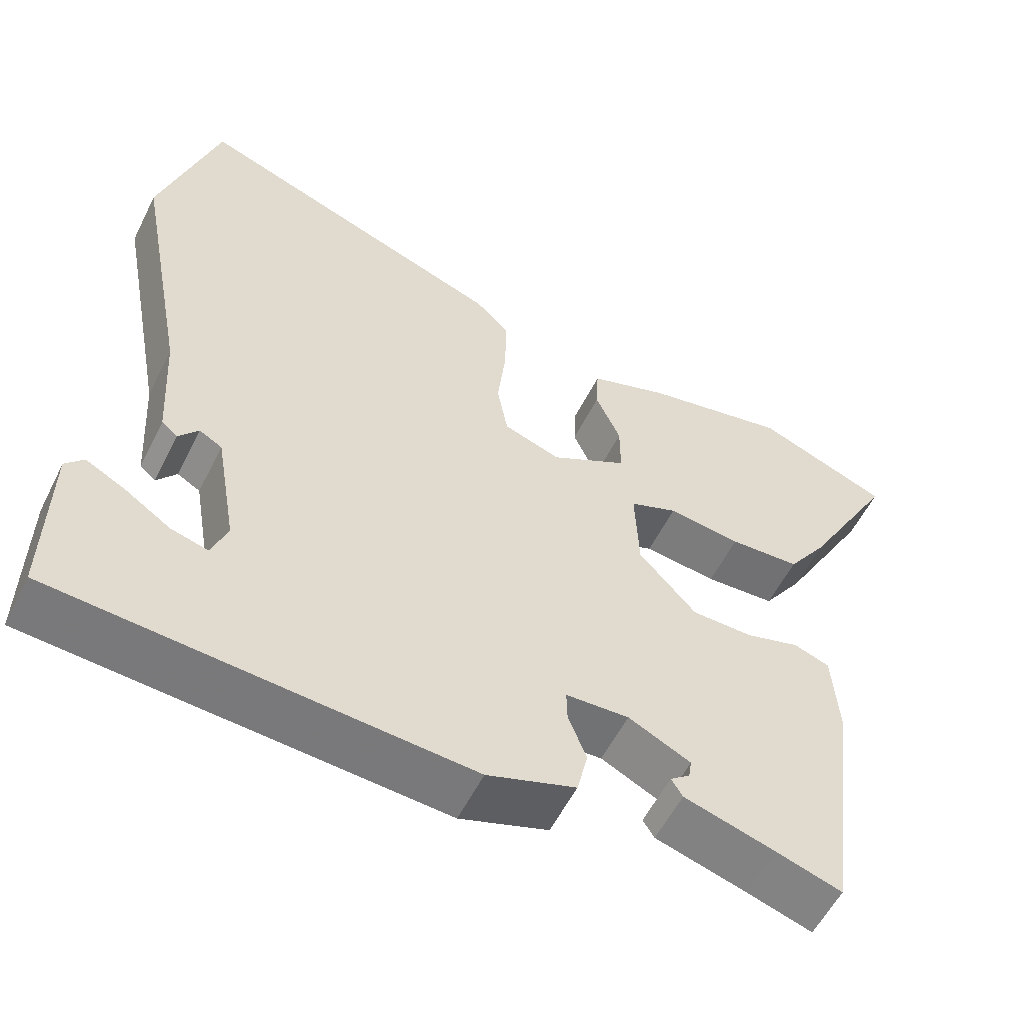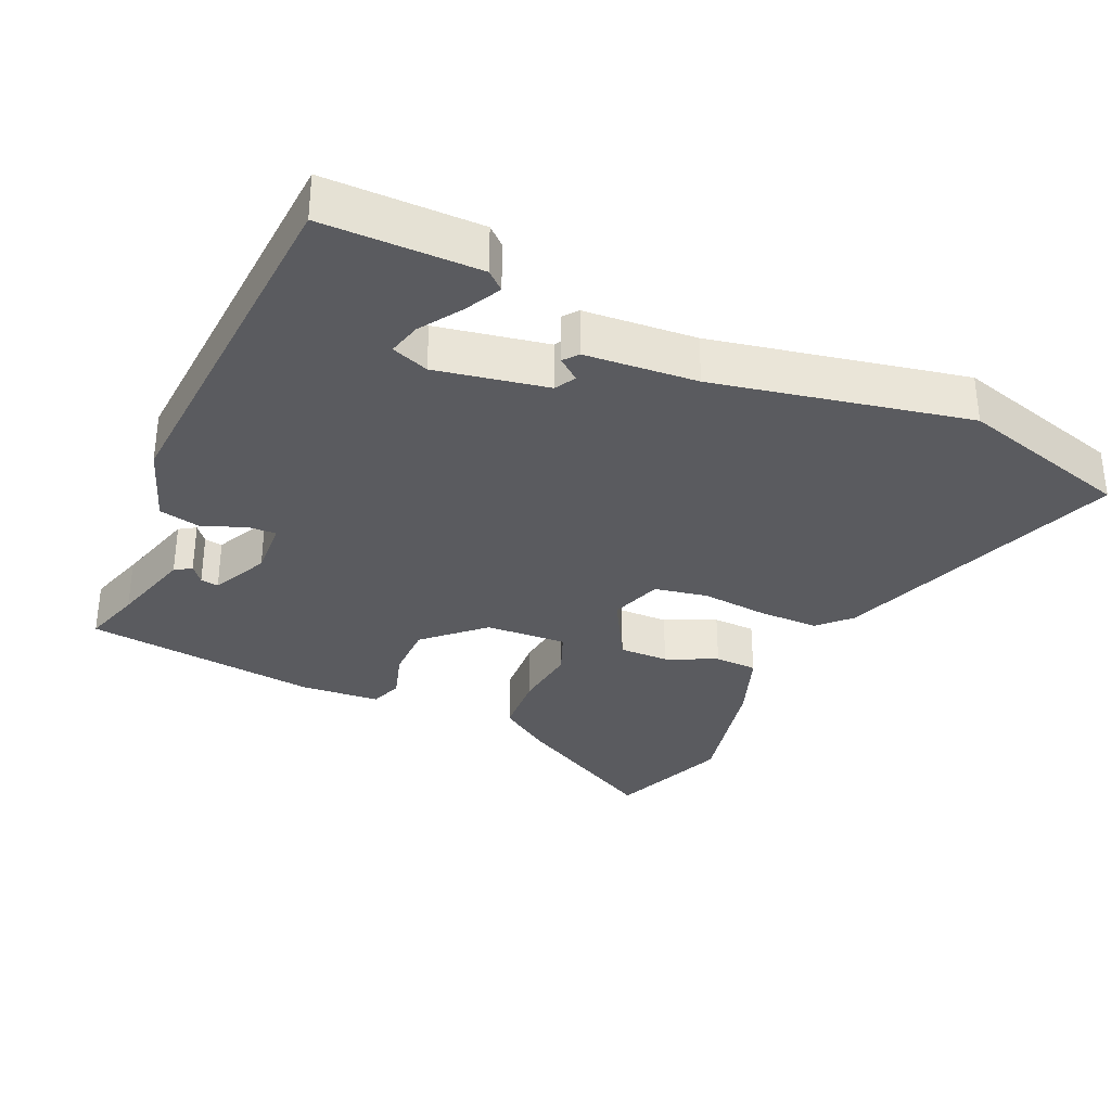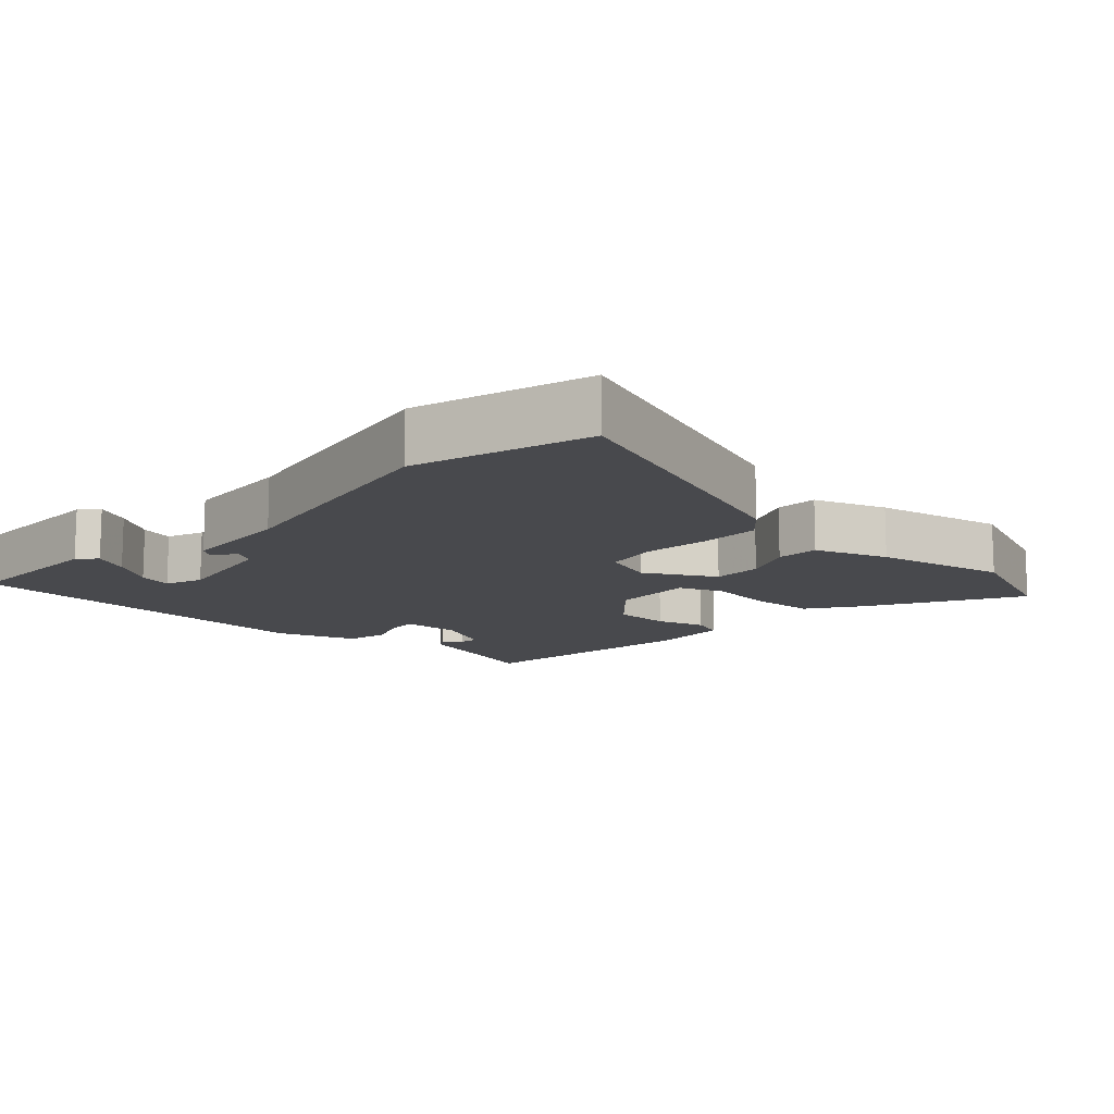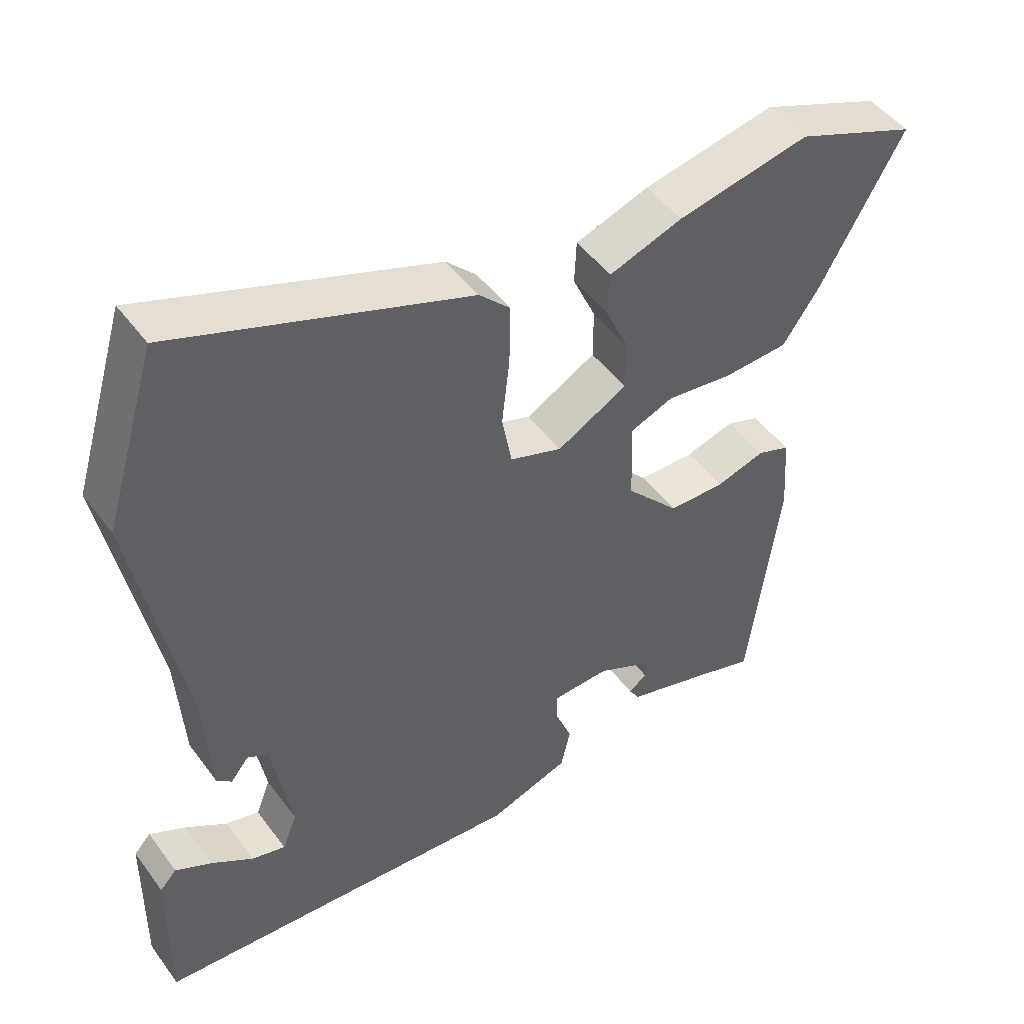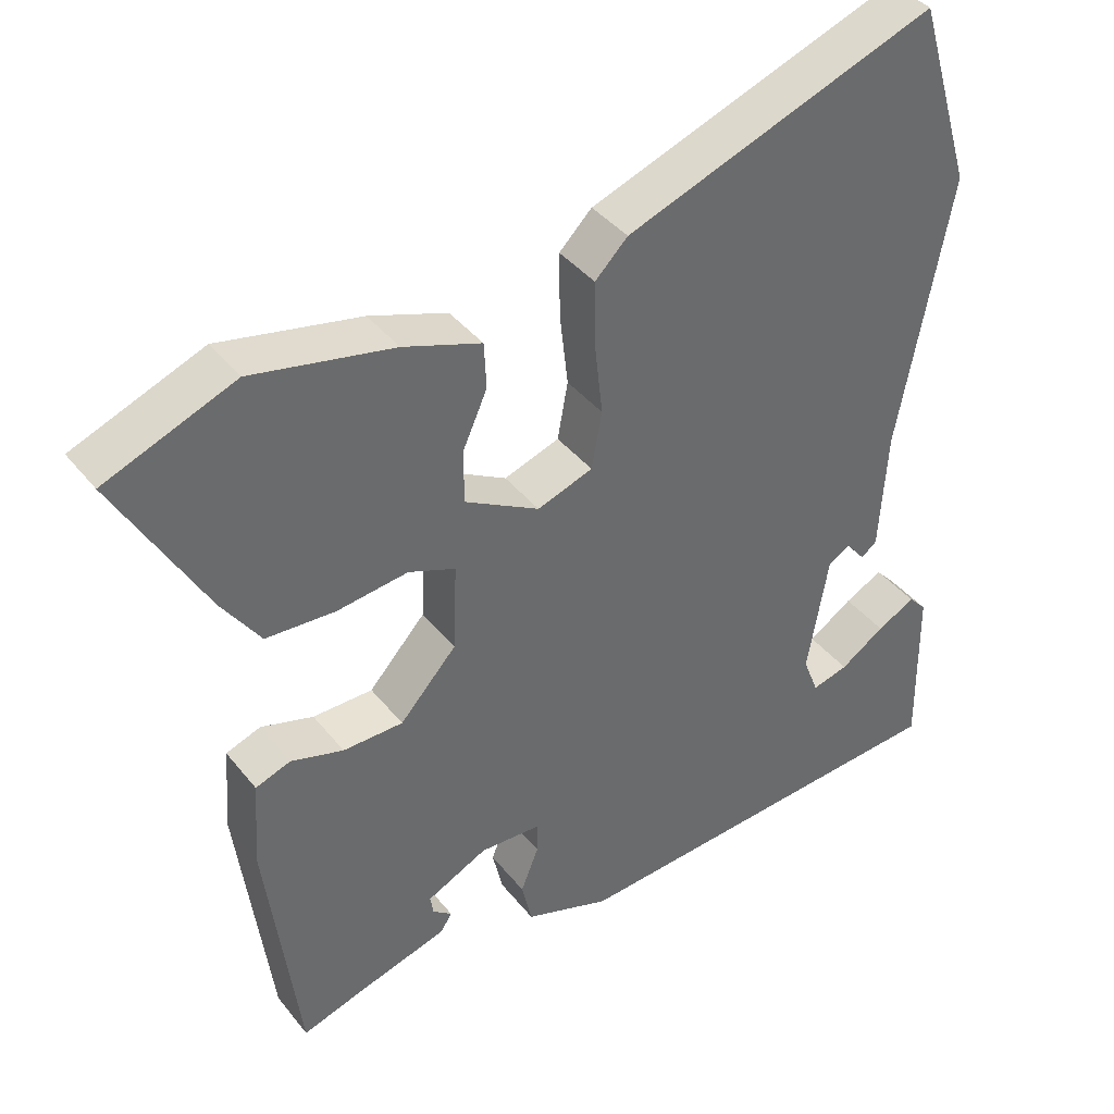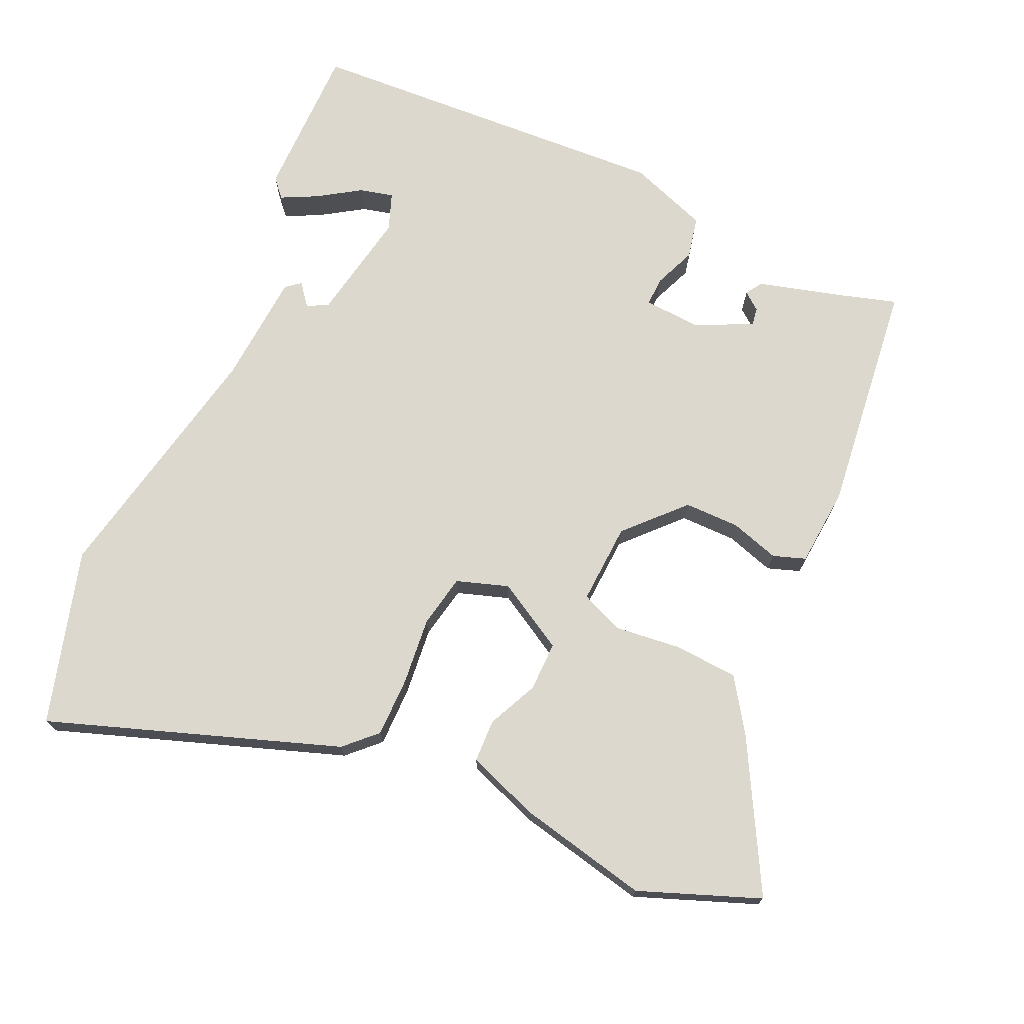
<metadata>
{"format":"obj","ext":"obj","renderer":"f3d","projection":"perspective","resolution":1024,"background":"white","views":[{"elev":-56.5,"azim":-26.4,"up":"+Z"},{"elev":-32.8,"azim":-113.6,"up":"+Y"},{"elev":-12.5,"azim":-42.6,"up":"+Y"},{"elev":47.9,"azim":-34.7,"up":"+Z"},{"elev":39.8,"azim":145.6,"up":"+Z"},{"elev":72.6,"azim":25.1,"up":"+Y"}]}
</metadata>
<code>
v 0.449 0.07 -0.512
v 0.363 0.07 -0.485
v 0.243 0.07 -0.45
v 0.228 0.07 -0.426
v 0.254 0.07 -0.406
v 0.258 0.07 -0.38
v 0.176 0.07 -0.34
v 0.093 0.07 -0.344
v 0.094 0.07 -0.386
v 0.118 0.07 -0.447
v 0.104 0.07 -0.508
v -0.012 0.07 -0.548
v -0.551 0.07 -0.511
v -0.548 0.07 -0.285
v -0.524 0.07 -0.259
v -0.472 0.07 -0.286
v -0.412 0.07 -0.326
v -0.363 0.07 -0.339
v -0.342 0.07 -0.285
v -0.37 0.07 -0.123
v -0.4 0.07 -0.106
v -0.426 0.07 -0.138
v -0.447 0.07 -0.121
v -0.457 0.07 0.042
v -0.527 0.07 0.411
v -0.451 0.07 0.663
v -0.032 0.07 0.51
v 0.012 0.07 0.466
v 0.011 0.07 0.379
v 0 0.07 0.281
v 0.014 0.07 0.204
v 0.089 0.07 0.178
v 0.19 0.07 0.234
v 0.19 0.07 0.306
v 0.157 0.07 0.38
v 0.16 0.07 0.442
v 0.265 0.07 0.479
v 0.455 0.07 0.518
v 0.629 0.07 0.449
v 0.509 0.07 0.235
v 0.457 0.07 0.16
v 0.364 0.07 0.155
v 0.268 0.07 0.167
v 0.205 0.07 0.142
v 0.21 0.07 0.024
v 0.286 0.07 -0.059
v 0.367 0.07 -0.06
v 0.438 0.07 -0.039
v 0.485 0.07 -0.056
v 0.493 0.07 -0.171
v 0.449 0 -0.512
v 0.363 0 -0.485
v 0.243 0 -0.45
v 0.228 0 -0.426
v 0.254 0 -0.406
v 0.258 0 -0.38
v 0.176 0 -0.34
v 0.093 0 -0.344
v 0.094 0 -0.386
v 0.118 0 -0.447
v 0.104 0 -0.508
v -0.012 0 -0.548
v -0.551 0 -0.511
v -0.548 0 -0.285
v -0.524 0 -0.259
v -0.472 0 -0.286
v -0.412 0 -0.326
v -0.363 0 -0.339
v -0.342 0 -0.285
v -0.37 0 -0.123
v -0.4 0 -0.106
v -0.426 0 -0.138
v -0.447 0 -0.121
v -0.457 0 0.042
v -0.527 0 0.411
v -0.451 0 0.663
v -0.032 0 0.51
v 0.012 0 0.466
v 0.011 0 0.379
v 0 0 0.281
v 0.014 0 0.204
v 0.089 0 0.178
v 0.19 0 0.234
v 0.19 0 0.306
v 0.157 0 0.38
v 0.16 0 0.442
v 0.265 0 0.479
v 0.455 0 0.518
v 0.629 0 0.449
v 0.509 0 0.235
v 0.457 0 0.16
v 0.364 0 0.155
v 0.268 0 0.167
v 0.205 0 0.142
v 0.21 0 0.024
v 0.286 0 -0.059
v 0.367 0 -0.06
v 0.438 0 -0.039
v 0.485 0 -0.056
v 0.493 0 -0.171
f 50 1 2
f 49 50 2
f 48 49 2
f 47 48 2
f 46 47 2
f 45 46 2
f 41 42 43
f 40 41 43
f 39 40 43
f 38 39 43
f 37 38 43
f 36 37 43
f 35 36 43
f 34 35 43
f 33 34 43 44
f 32 33 44 45
f 28 29 30
f 27 28 30
f 26 27 30
f 25 26 30
f 24 25 30
f 24 30 31
f 21 22 23 24
f 31 32 45
f 24 31 45
f 21 24 45
f 20 21 45
f 15 16 17
f 14 15 17
f 13 14 17
f 13 17 18
f 12 13 18
f 11 12 18
f 10 11 18
f 9 10 18
f 8 9 18 19
f 2 3 4 5
f 2 5 6
f 45 2 6
f 19 20 45
f 8 19 45
f 7 8 45
f 6 7 45
f 52 51 100
f 52 100 99
f 52 99 98
f 52 98 97
f 52 97 96
f 52 96 95
f 93 92 91
f 93 91 90
f 93 90 89
f 93 89 88
f 93 88 87
f 93 87 86
f 93 86 85
f 93 85 84
f 94 93 84 83
f 95 94 83 82
f 80 79 78
f 80 78 77
f 80 77 76
f 80 76 75
f 80 75 74
f 81 80 74
f 74 73 72 71
f 95 82 81
f 95 81 74
f 95 74 71
f 95 71 70
f 67 66 65
f 67 65 64
f 67 64 63
f 68 67 63
f 68 63 62
f 68 62 61
f 68 61 60
f 68 60 59
f 69 68 59 58
f 55 54 53 52
f 56 55 52
f 56 52 95
f 95 70 69
f 95 69 58
f 95 58 57
f 95 57 56
f 1 51 52 2
f 2 52 53 3
f 3 53 54 4
f 4 54 55 5
f 5 55 56 6
f 6 56 57 7
f 7 57 58 8
f 8 58 59 9
f 9 59 60 10
f 10 60 61 11
f 11 61 62 12
f 12 62 63 13
f 13 63 64 14
f 14 64 65 15
f 15 65 66 16
f 16 66 67 17
f 17 67 68 18
f 18 68 69 19
f 19 69 70 20
f 20 70 71 21
f 21 71 72 22
f 22 72 73 23
f 23 73 74 24
f 24 74 75 25
f 25 75 76 26
f 26 76 77 27
f 27 77 78 28
f 28 78 79 29
f 29 79 80 30
f 30 80 81 31
f 31 81 82 32
f 32 82 83 33
f 33 83 84 34
f 34 84 85 35
f 35 85 86 36
f 36 86 87 37
f 37 87 88 38
f 38 88 89 39
f 39 89 90 40
f 40 90 91 41
f 41 91 92 42
f 42 92 93 43
f 43 93 94 44
f 44 94 95 45
f 45 95 96 46
f 46 96 97 47
f 47 97 98 48
f 48 98 99 49
f 49 99 100 50
f 50 100 51 1

</code>
